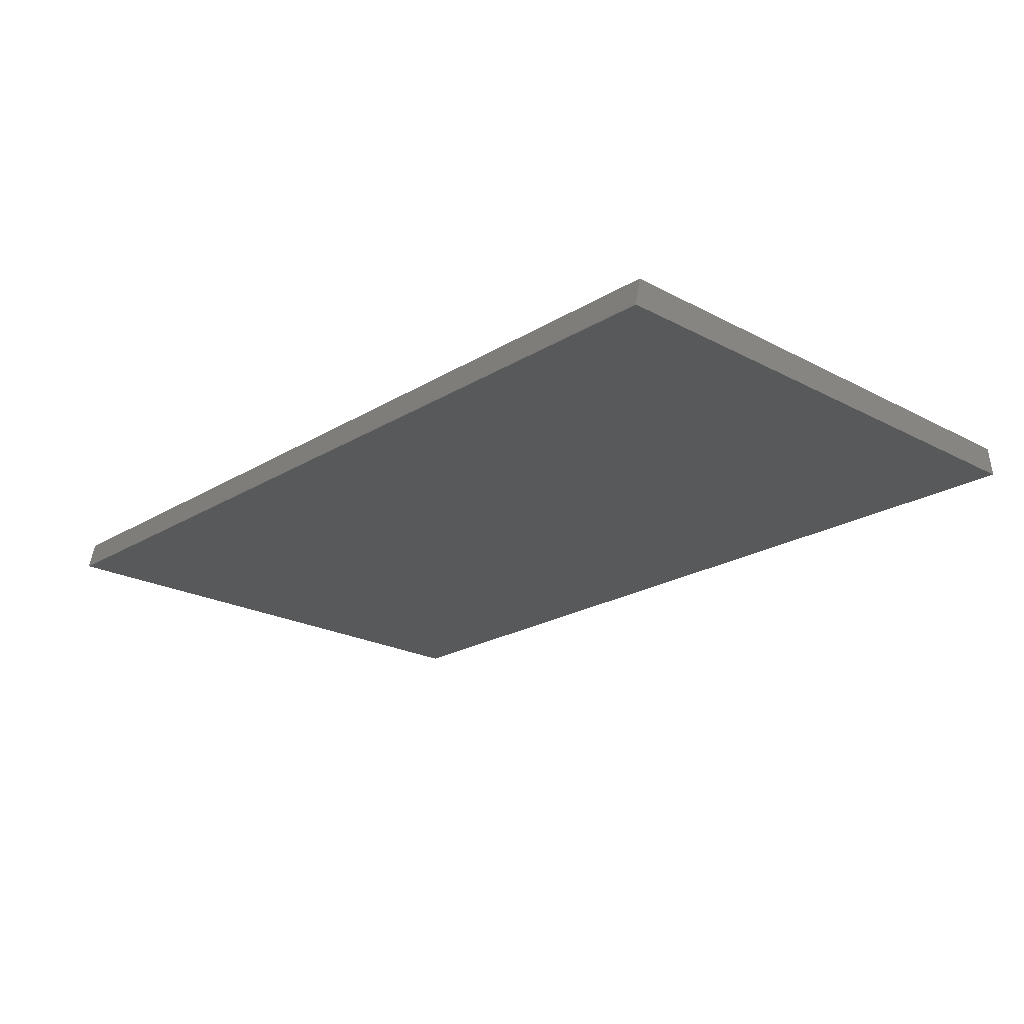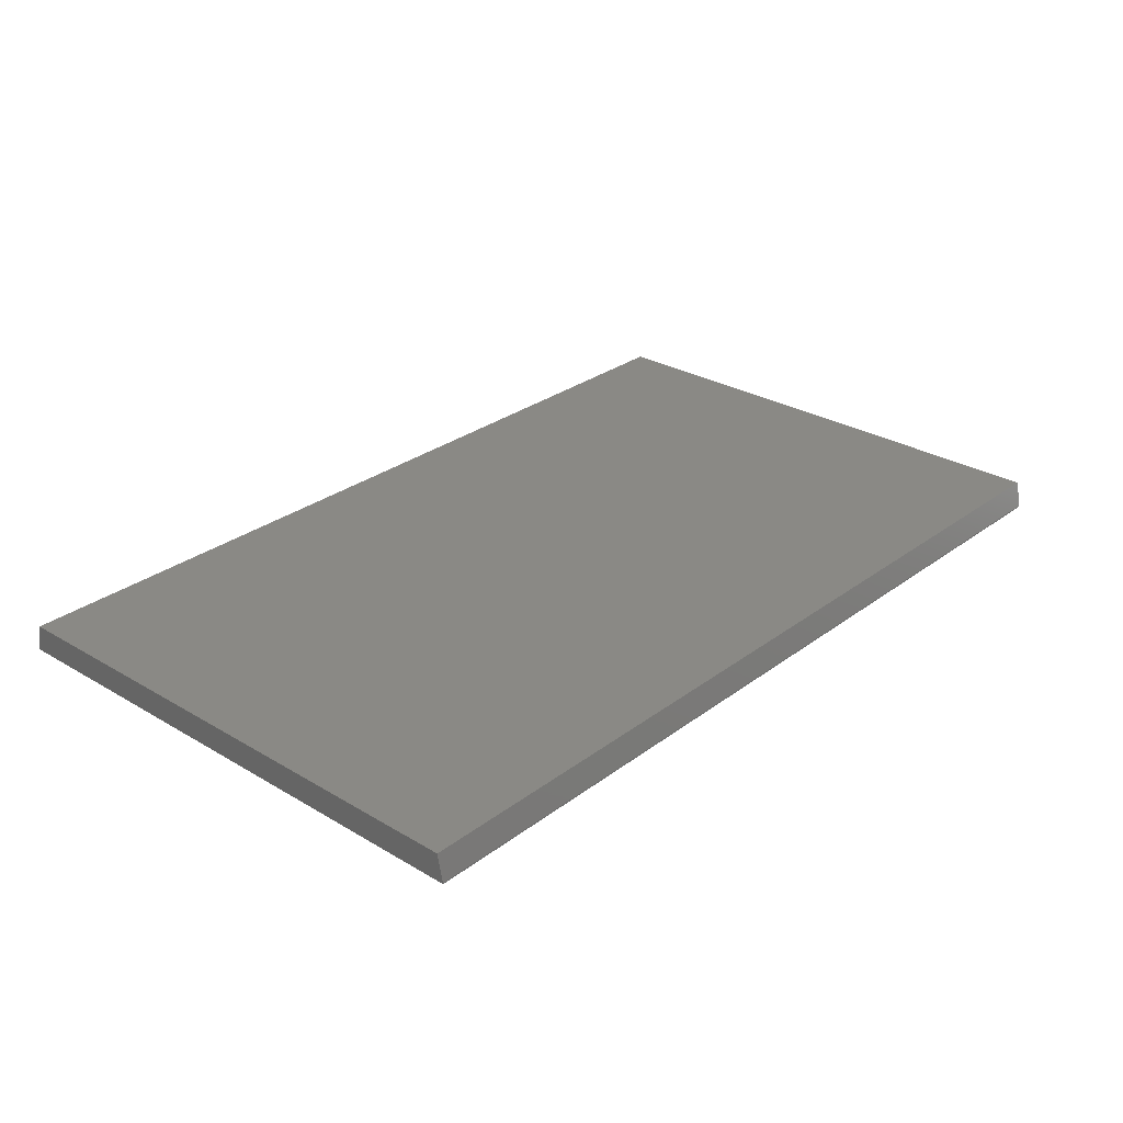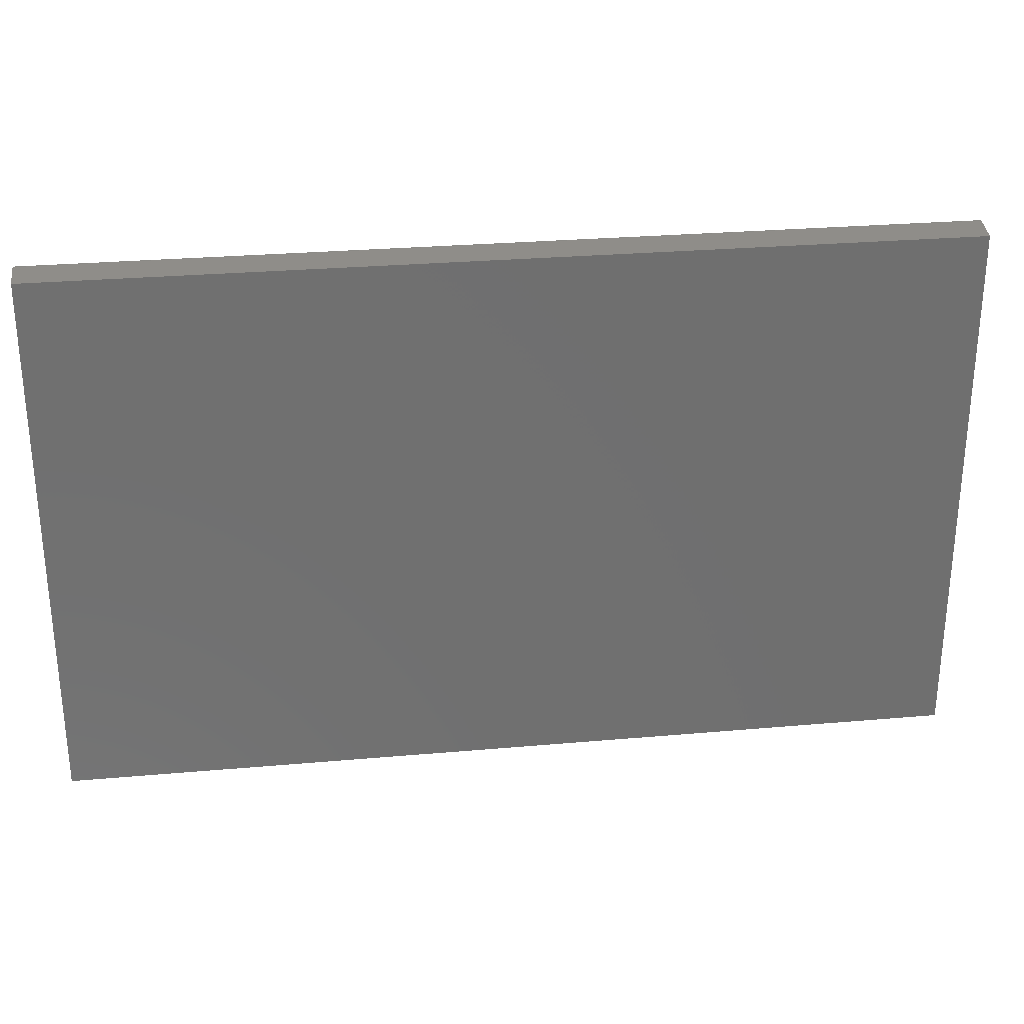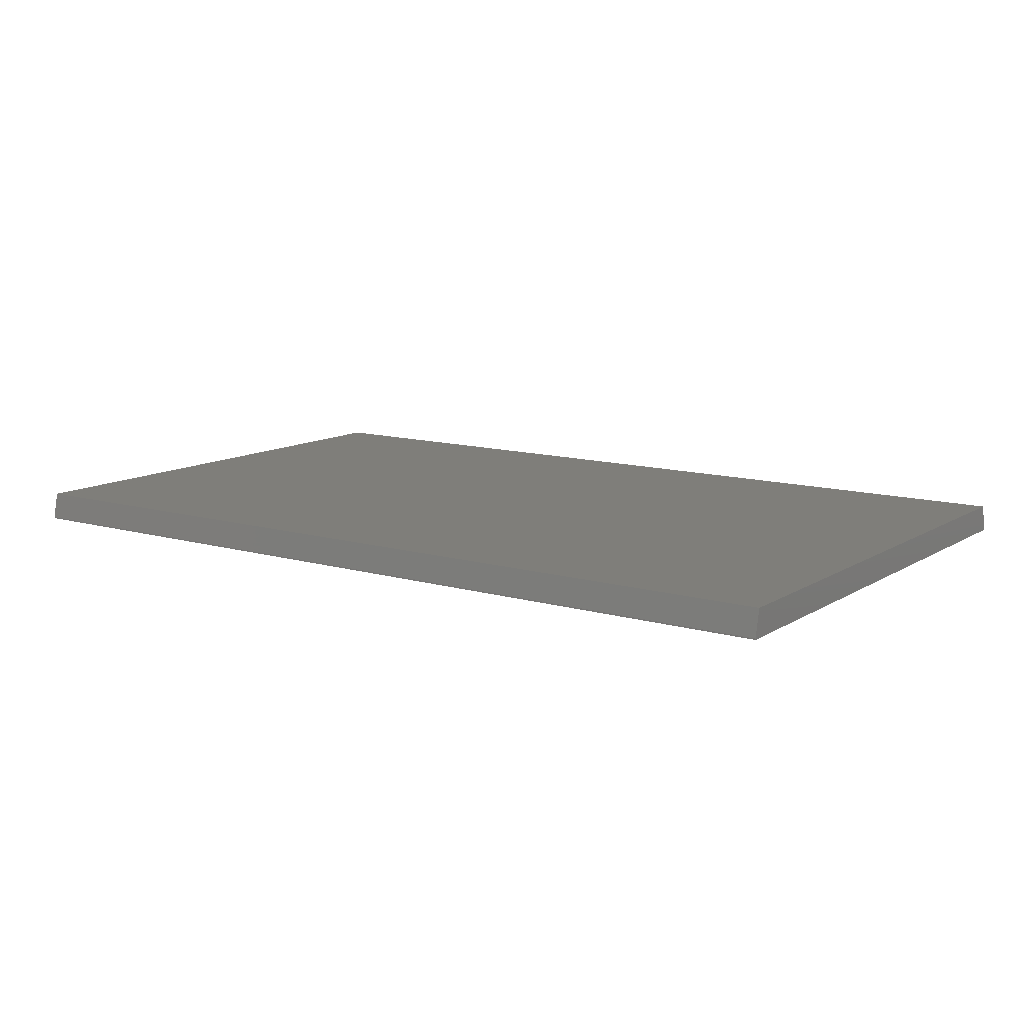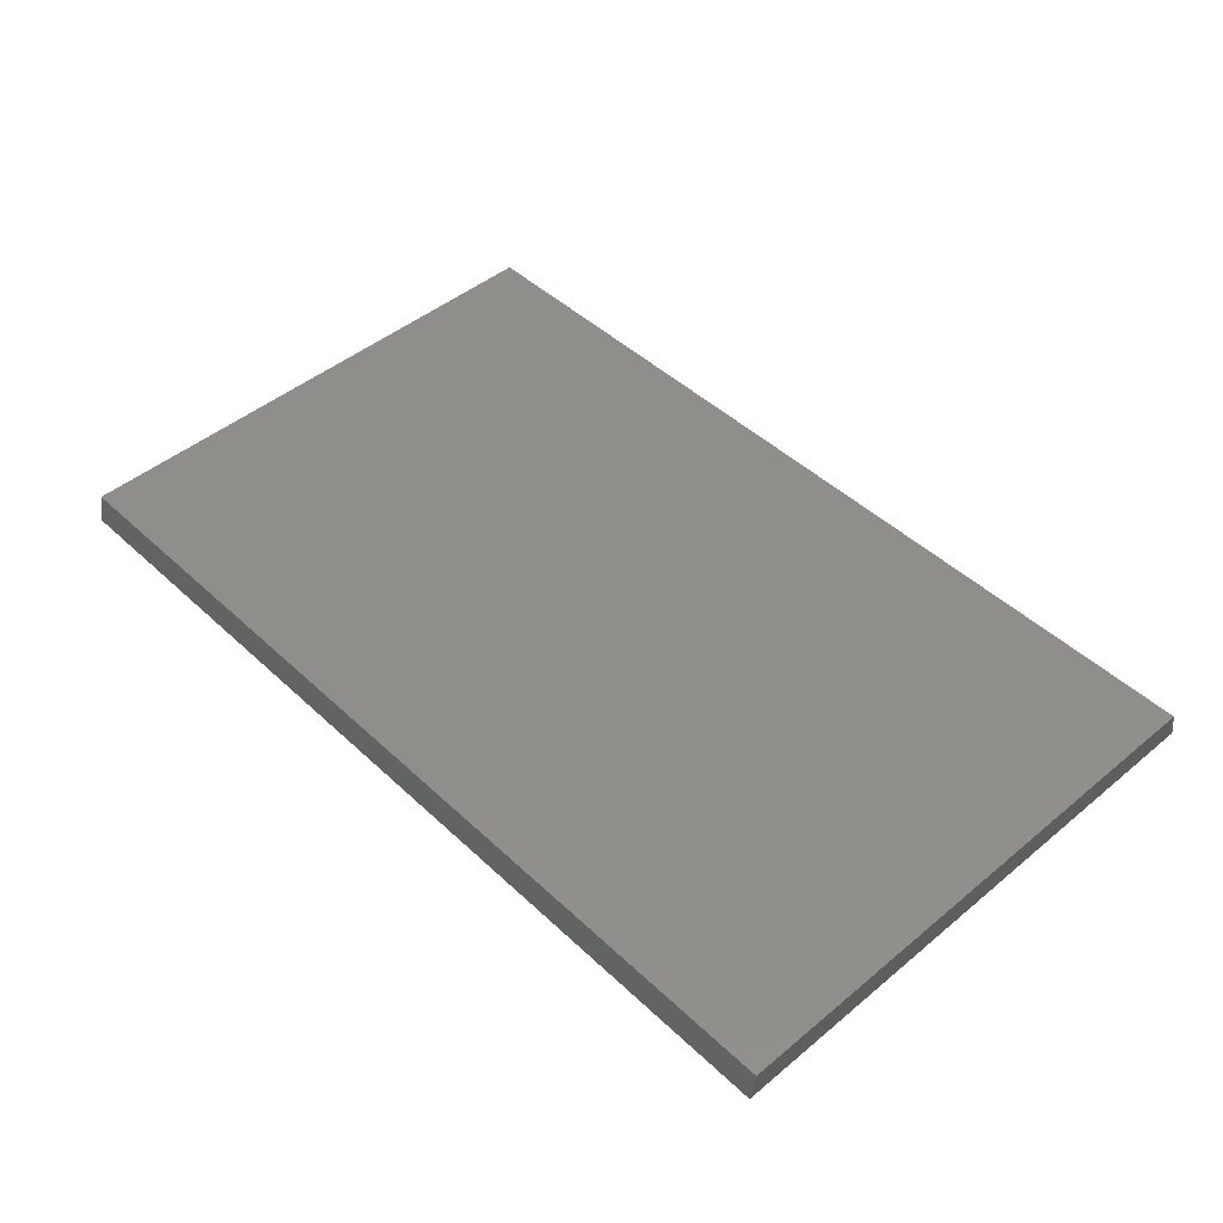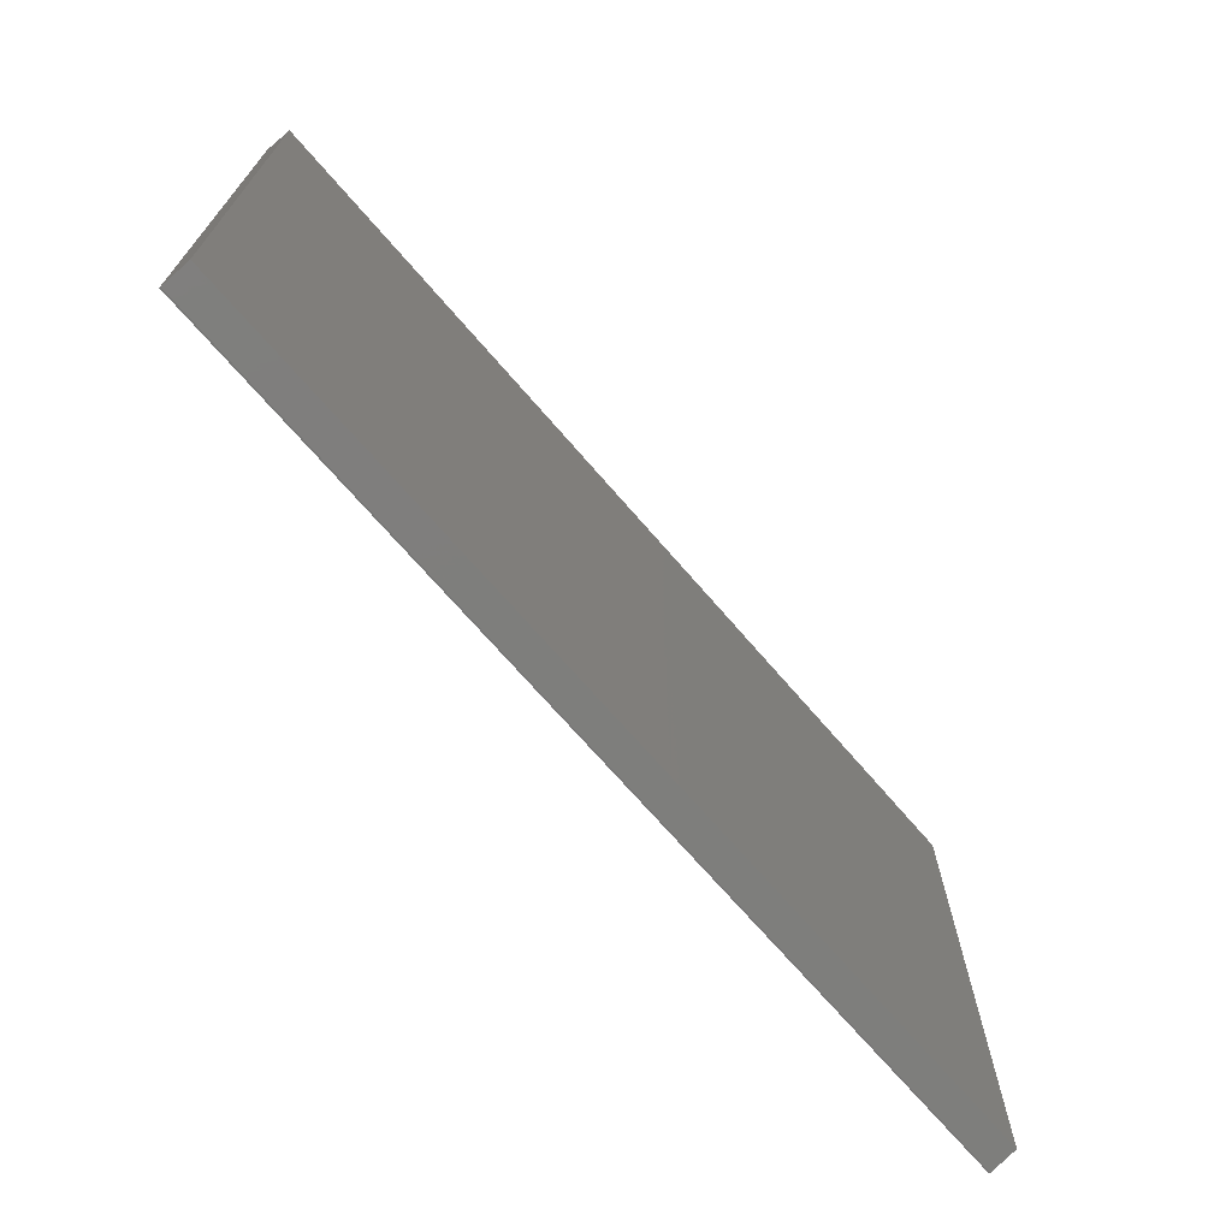
<metadata>
{"format":"stl","ext":"stl","renderer":"f3d","projection":"perspective","resolution":1024,"background":"white","views":[{"elev":-21.8,"azim":-133.1,"up":"+Z"},{"elev":28.5,"azim":-48.2,"up":"+Z"},{"elev":28.3,"azim":-7.6,"up":"+Y"},{"elev":11.7,"azim":34.9,"up":"+Z"},{"elev":46.5,"azim":46.7,"up":"+Z"},{"elev":-70.0,"azim":-49.3,"up":"+Y"}]}
</metadata>
<code>
# stl→obj: 12 verts, 20 faces
v -0.44 -0.2685 0.327
v 0.44 -0.2685 0.3282
v -0.44 -0.2685 0.3282
v 0.44 -0.2685 0.327
v 0.44 0.2685 0.3282
v -0.44 0.263 0.354
v 0.44 0.263 0.354
v -0.44 0.2685 0.3282
v -0.44 0.2685 0.327
v -0.44 -0.263 0.354
v 0.44 0.2685 0.327
v 0.44 -0.263 0.354
f 1 2 3
f 2 1 4
f 5 6 7
f 6 5 8
f 9 6 8
f 9 10 6
f 1 10 9
f 10 1 3
f 11 8 5
f 8 11 9
f 7 11 5
f 12 11 7
f 4 12 2
f 12 4 11
f 3 12 10
f 12 3 2
f 6 12 7
f 12 6 10
f 1 11 4
f 11 1 9

</code>
